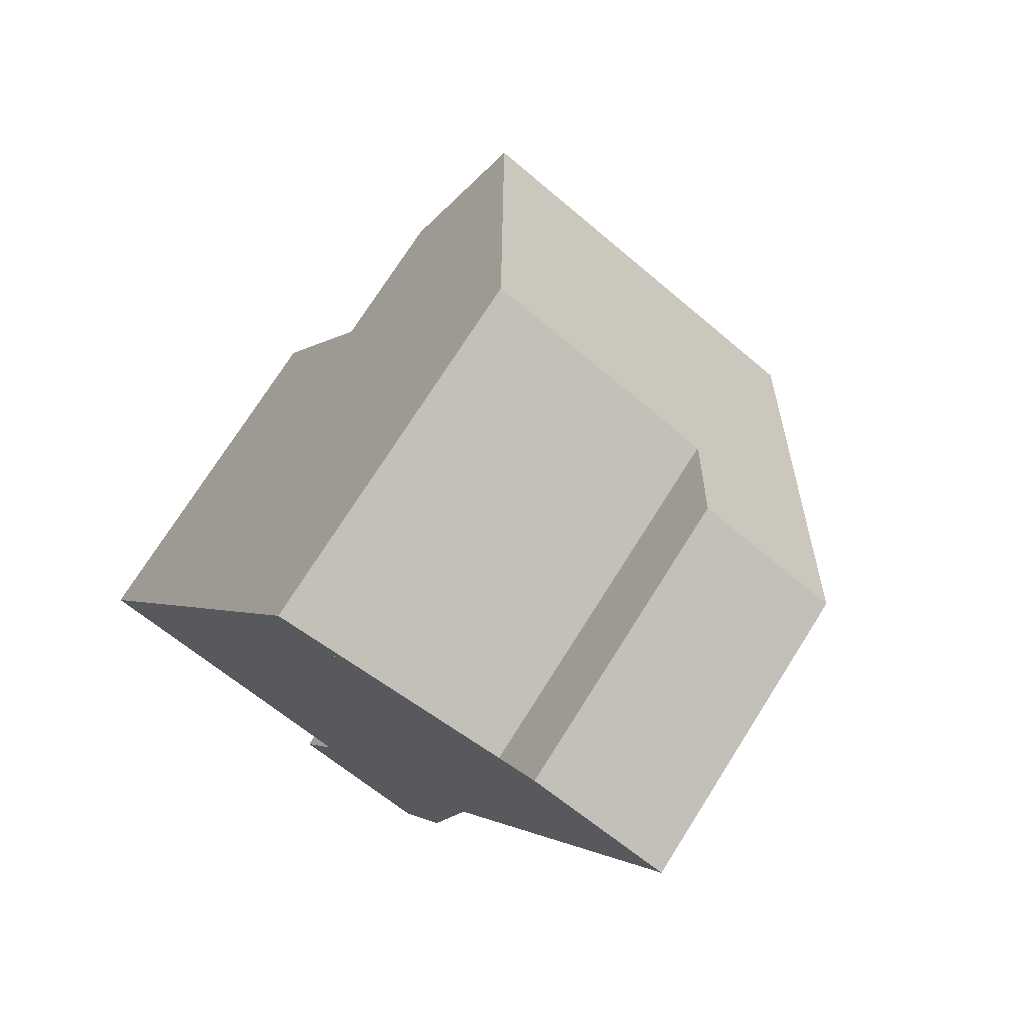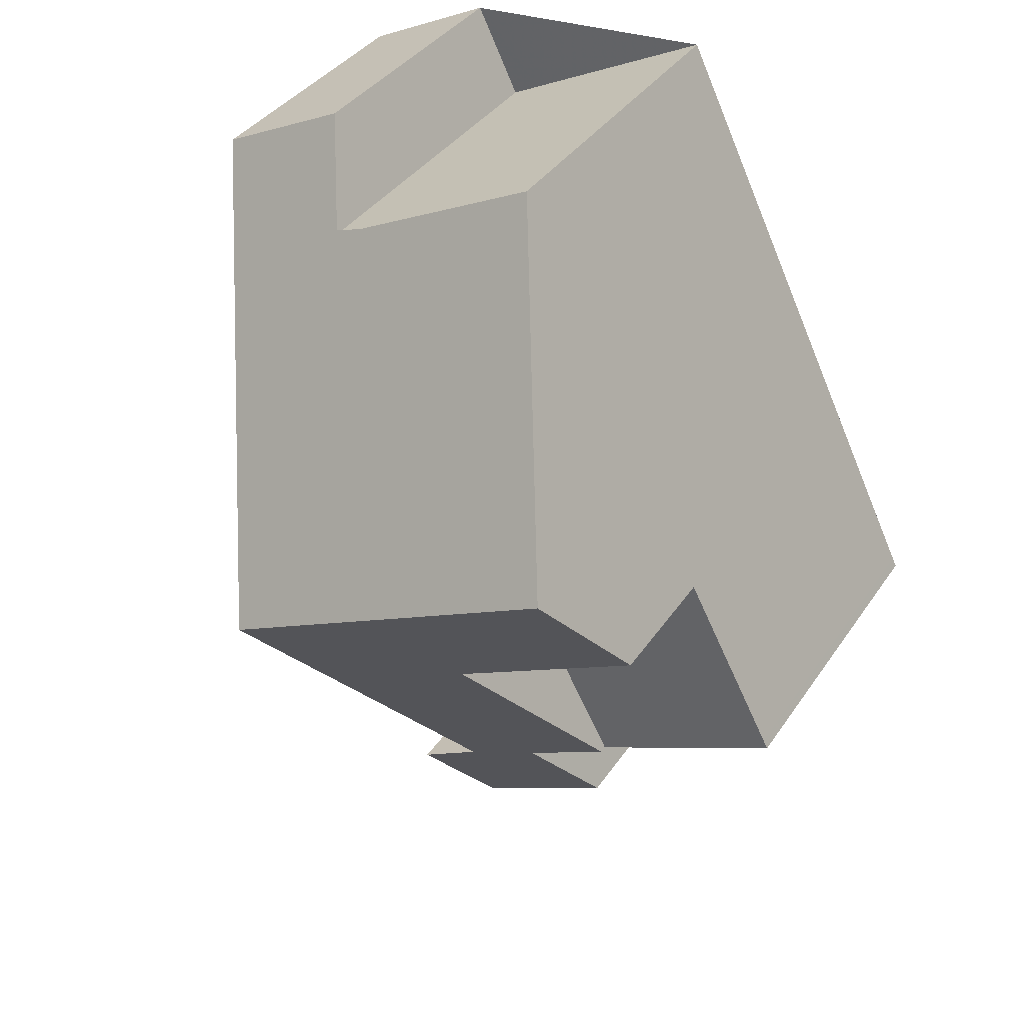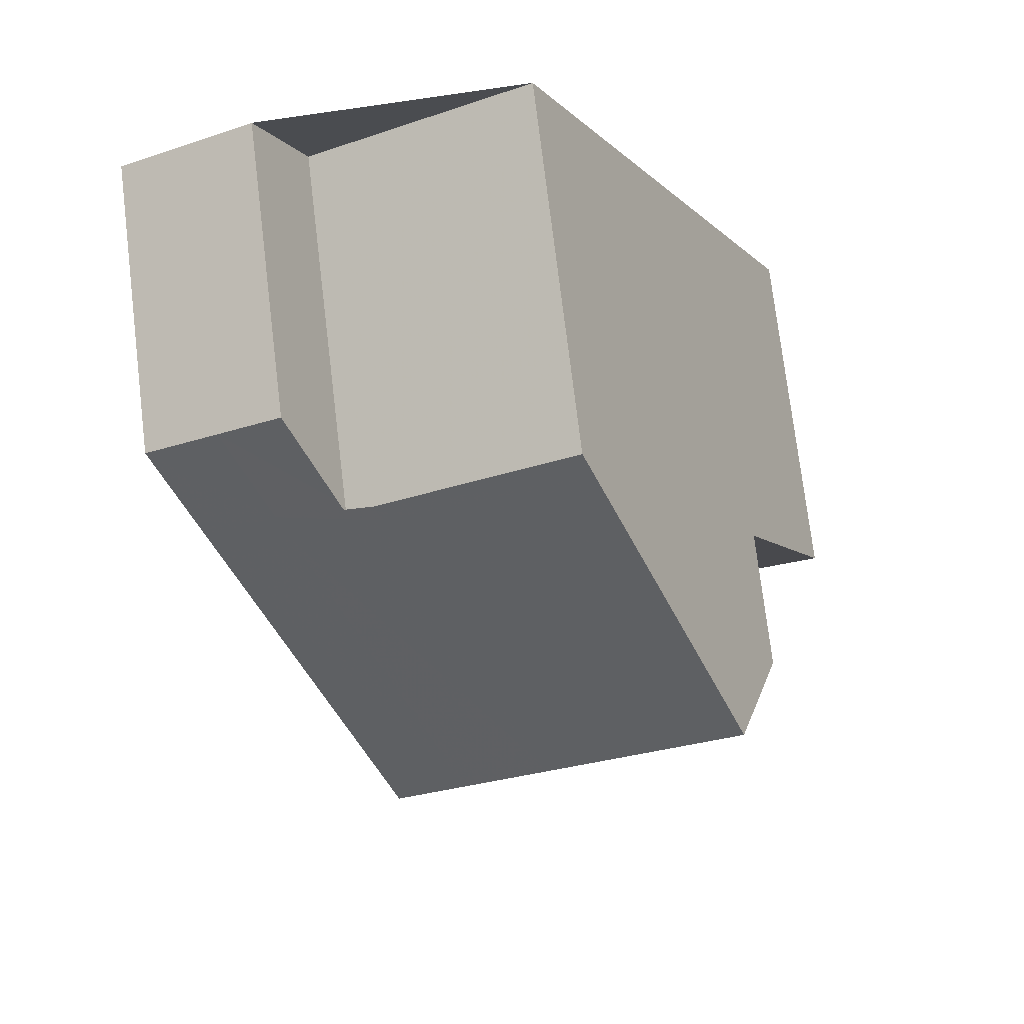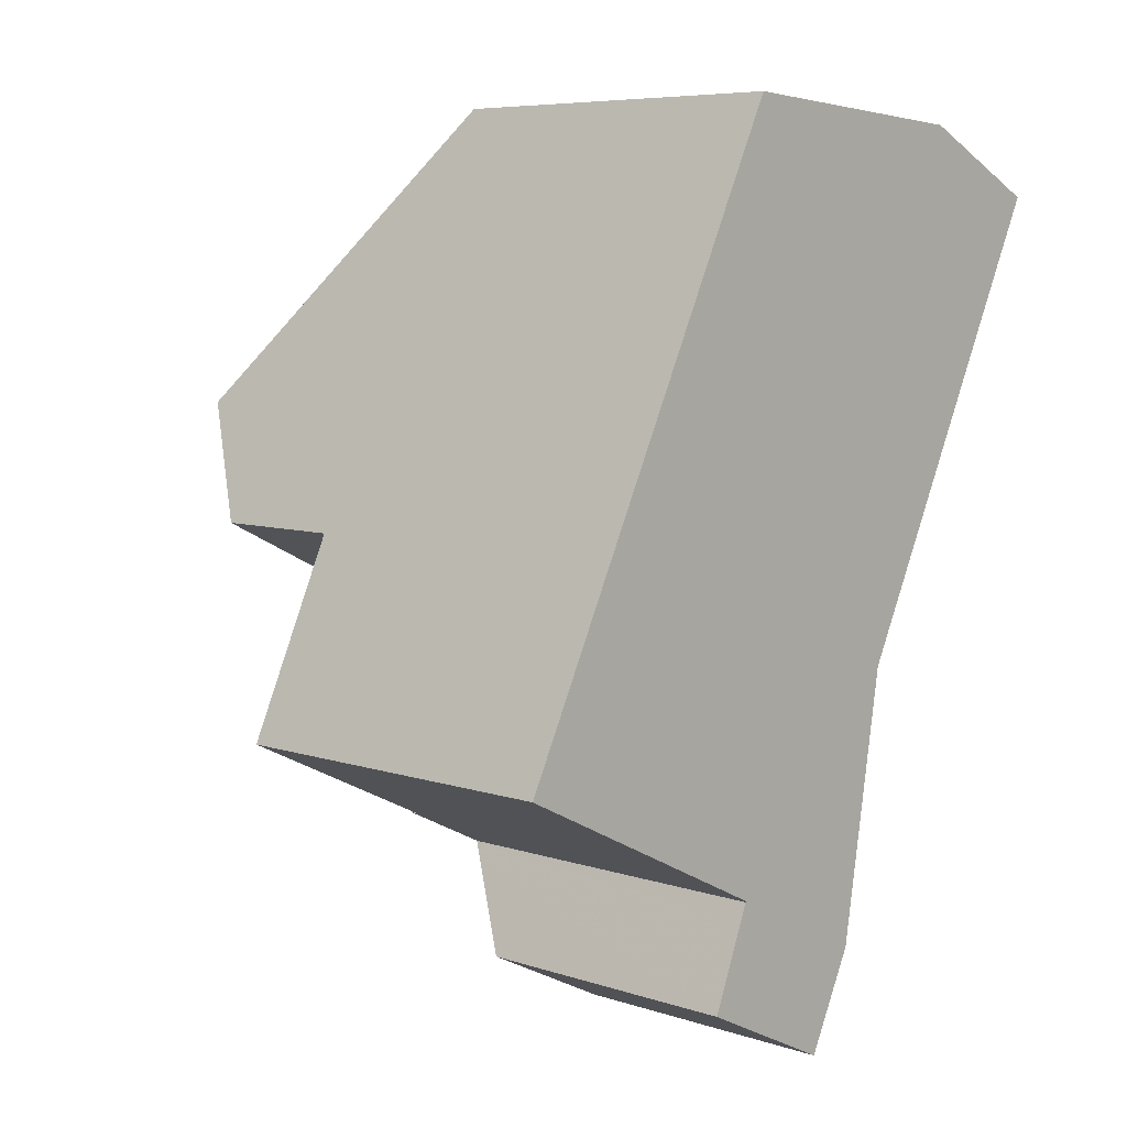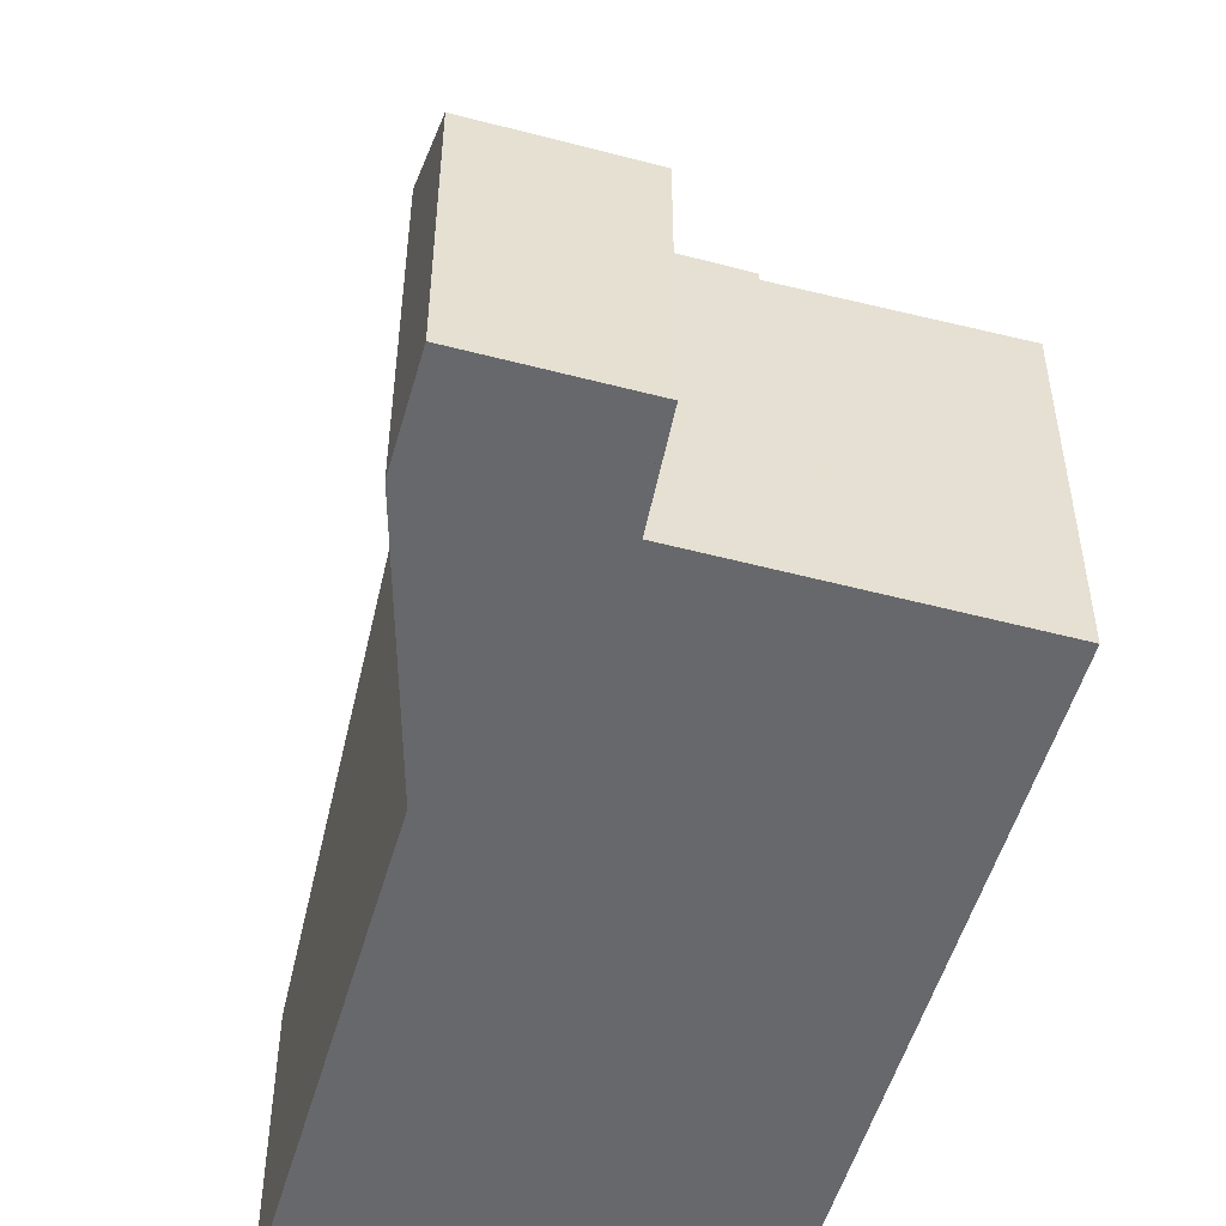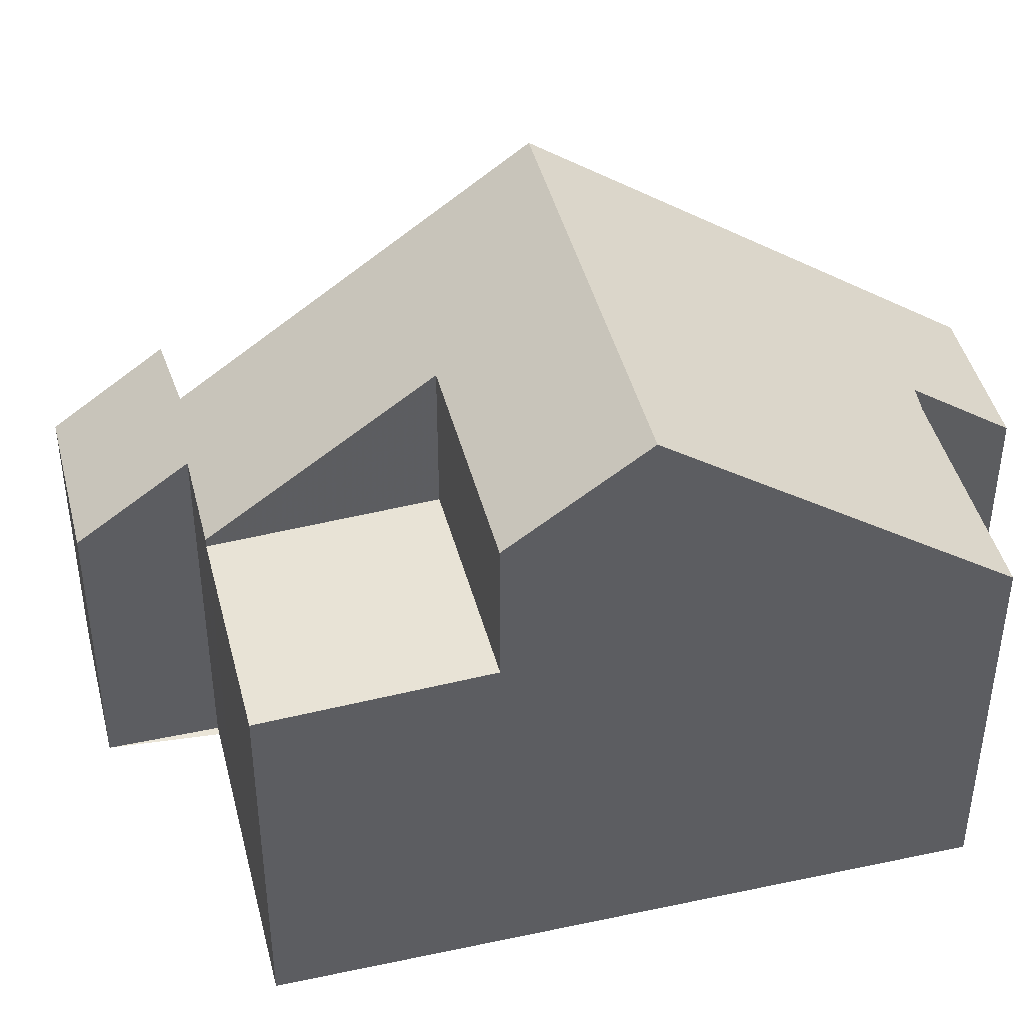
<metadata>
{"format":"obj","ext":"obj","renderer":"f3d","projection":"perspective","resolution":1024,"background":"white","views":[{"elev":74.3,"azim":-147.6,"up":"+Y"},{"elev":37.2,"azim":29.9,"up":"+Y"},{"elev":75.6,"azim":-6.9,"up":"+Y"},{"elev":6.9,"azim":133.8,"up":"+Y"},{"elev":-52.5,"azim":10.3,"up":"+Z"},{"elev":44.6,"azim":102.2,"up":"+Z"}]}
</metadata>
<code>
v -1926 -2544 4.843
v -1924 -2543 4.859
v -1923 -2544 6.066
v -1920 -2542 6.066
v -1920 -2555 5.959
v -1919 -2556 4.713
v -1921 -2557 4.719
v -1922 -2556 5.965
v -1921 -2555 5.983
v -1915 -2552 5.936
v -1917 -2547 9.86
v -1923 -2550 9.844
v -1926 -2545 6.154
v -1920 -2543 6.356
v -1923 -2544 6.066
v -1923 -2544 6.245
v -1921 -2549 9.851
v -1924 -2544 5.911
v -1926 -2545 5.911
v -1926 -2545 5.911
v -1926 -2545 6.154
v -1926 -2544 4.843
v -1923 -2550 9.844
v -1917 -2547 9.86
v -1916 -2549 8.395
v -1918 -2554 5.957
v -1922 -2556 5.667
v -1920 -2555 5.757
v -1918 -2554 5.821
v -1916 -2549 6.075
v -1920 -2551 8.377
v -1921 -2549 9.851
v -1918 -2554 5.821
v -1920 -2551 5.958
v -1918 -2554 5.957
v -1923 -2550 9.844
v -1920 -2557 4.716
v -1921 -2555 5.711
v -1923 -2550 9.844
v -1920 -2542 6.066
v -1920 -2543 6.356
v -1918 -2546 9.059
v -1921 -2555 5.919
v -1920 -2555 5.926
v -1922 -2556 5.913
v -1922 -2552 8.363
v -1920 -2551 8.377
v -1922 -2552 8.363
v -1920 -2551 8.377
v -1920 -2551 5.958
v -1916 -2549 8.395
v -1916 -2549 6.075
v -1920 -2551 5.958
v -1921 -2555 6.038
v -1918 -2554 6.052
v -1921 -2555 6.038
v -1918 -2554 6.052
v -1918 -2554 5.826
v -1915 -2552 5.943
v -1918 -2554 5.826
v -1920 -2554 6.044
v -1920 -2555 5.926
v -1922 -2550 9.847
v -1921 -2551 8.369
v -1920 -2555 5.756
v -1919 -2556 4.713
v -1924 -2545 6.195
v -1925 -2545 5.911
v -1925 -2543 4.852
v -1922 -2550 9.847
v -1919 -2556 4.726
v -1919 -2556 4.726
v -1920 -2557 4.72
v -1921 -2557 4.717
v -1922 -2556 5.913
v -1922 -2556 5.965
v -1921 -2557 4.719
v -1922 -2556 5.668
v -1926 -2544 4.843
v -1926 -2544 4.843
v -1926 -2544 0
v -1926 -2544 8.882e-16
v -1924 -2544 5.911
v -1924 -2543 4.859
v -1924 -2543 -8.882e-16
v -1924 -2544 -8.882e-16
v -1923 -2544 6.066
v -1923 -2544 6.066
v -1923 -2544 0
v -1923 -2544 8.882e-16
v -1920 -2543 6.356
v -1920 -2542 6.066
v -1920 -2542 0
v -1920 -2543 0
v -1920 -2555 5.926
v -1920 -2555 5.959
v -1920 -2555 0
v -1920 -2555 0
v -1919 -2556 4.713
v -1919 -2556 4.713
v -1919 -2556 0
v -1919 -2556 0
v -1922 -2556 5.667
v -1921 -2557 4.719
v -1921 -2557 0
v -1922 -2556 0
v -1922 -2556 5.965
v -1922 -2556 5.965
v -1922 -2556 0
v -1922 -2556 -8.882e-16
v -1921 -2555 6.038
v -1921 -2555 5.983
v -1921 -2555 0
v -1921 -2555 0
v -1918 -2554 5.821
v -1915 -2552 5.936
v -1915 -2552 0
v -1918 -2554 8.882e-16
v -1926 -2545 6.154
v -1923 -2550 9.844
v -1923 -2550 0
v -1926 -2545 0
v -1926 -2545 5.911
v -1926 -2545 6.154
v -1926 -2545 0
v -1926 -2545 0
v -1918 -2546 9.059
v -1920 -2543 6.356
v -1920 -2543 0
v -1918 -2546 0
v -1920 -2542 6.066
v -1923 -2544 6.066
v -1923 -2544 8.882e-16
v -1920 -2542 0
v -1923 -2544 6.066
v -1924 -2544 5.911
v -1924 -2544 -8.882e-16
v -1923 -2544 0
v -1926 -2544 4.843
v -1926 -2545 5.911
v -1926 -2545 0
v -1926 -2544 0
v -1925 -2543 4.852
v -1926 -2544 4.843
v -1926 -2544 8.882e-16
v -1925 -2543 0
v -1916 -2549 8.395
v -1917 -2547 9.86
v -1917 -2547 0
v -1916 -2549 0
v -1922 -2556 5.913
v -1922 -2556 5.667
v -1922 -2556 0
v -1922 -2556 0
v -1919 -2556 4.726
v -1920 -2555 5.757
v -1920 -2555 0
v -1919 -2556 0
v -1920 -2555 5.959
v -1918 -2554 5.957
v -1918 -2554 0
v -1920 -2555 0
v -1921 -2557 4.717
v -1920 -2557 4.716
v -1920 -2557 0
v -1921 -2557 0
v -1920 -2542 6.066
v -1920 -2542 6.066
v -1920 -2542 0
v -1920 -2542 0
v -1917 -2547 9.86
v -1918 -2546 9.059
v -1918 -2546 0
v -1917 -2547 0
v -1920 -2555 5.757
v -1920 -2555 5.926
v -1920 -2555 0
v -1920 -2555 0
v -1922 -2556 5.965
v -1922 -2556 5.913
v -1922 -2556 0
v -1922 -2556 0
v -1923 -2550 9.844
v -1922 -2552 8.363
v -1922 -2552 0
v -1923 -2550 0
v -1915 -2552 5.943
v -1916 -2549 6.075
v -1916 -2549 0
v -1915 -2552 8.882e-16
v -1922 -2552 8.363
v -1921 -2555 6.038
v -1921 -2555 0
v -1922 -2552 0
v -1915 -2552 5.936
v -1915 -2552 5.943
v -1915 -2552 8.882e-16
v -1915 -2552 0
v -1920 -2557 4.716
v -1919 -2556 4.713
v -1919 -2556 0
v -1920 -2557 0
v -1924 -2543 4.859
v -1925 -2543 4.852
v -1925 -2543 0
v -1924 -2543 -8.882e-16
v -1919 -2556 4.713
v -1919 -2556 4.726
v -1919 -2556 0
v -1919 -2556 0
v -1921 -2557 4.719
v -1921 -2557 4.717
v -1921 -2557 0
v -1921 -2557 8.882e-16
v -1921 -2555 5.983
v -1922 -2556 5.965
v -1922 -2556 -8.882e-16
v -1921 -2555 0
v -1921 -2557 4.719
v -1921 -2557 4.719
v -1921 -2557 8.882e-16
v -1921 -2557 0
v -1926 -2544 0
v -1924 -2543 0
v -1923 -2544 0
v -1920 -2542 0
v -1915 -2552 0
v -1920 -2555 0
v -1919 -2556 0
v -1921 -2557 0
v -1922 -2556 0
v -1921 -2555 0
f 36 12 13 21
f 71 66 37 73
f 20 19 1 22
f 41 16 15 40
f 42 11 17 16 41
f 21 13 19 20
f 68 18 3 15 16 67
f 69 2 18 68
f 31 25 30 34
f 65 38 43 62
f 67 16 17 70
f 73 37 74
f 75 43 38 78
f 40 4 14 41
f 41 14 42
f 62 43 54 61
f 76 9 56 54 43 75
f 64 46 39 63
f 48 23 39 46
f 58 50 49 57
f 47 32 24 51
f 60 53 52 59
f 61 54 46 64
f 56 48 46 54
f 57 26 29 58
f 59 10 33 60
f 61 55 35 5 44 62
f 63 32 47 64
f 64 47 55 61
f 72 6 66 71
f 67 21 20 68
f 68 20 22 69
f 62 44 28 65
f 70 36 21 67
f 71 65 28 72
f 73 38 65 71
f 78 38 73 74 77
f 75 45 8 76
f 77 7 27 78
f 78 27 45 75
f 80 81 82 79
f 84 85 86 83
f 88 89 90 87
f 92 93 94 91
f 96 97 98 95
f 100 101 102 99
f 104 105 106 103
f 108 109 110 107
f 112 113 114 111
f 116 117 118 115
f 120 121 122 119
f 124 125 126 123
f 128 129 130 127
f 132 133 134 131
f 136 137 138 135
f 140 141 142 139
f 144 145 146 143
f 148 149 150 147
f 152 153 154 151
f 156 157 158 155
f 160 161 162 159
f 164 165 166 163
f 168 169 170 167
f 172 173 174 171
f 176 177 178 175
f 180 181 182 179
f 184 185 186 183
f 188 189 190 187
f 192 193 194 191
f 196 197 198 195
f 200 201 202 199
f 204 205 206 203
f 208 209 210 207
f 212 213 214 211
f 216 217 218 215
f 220 221 222 219
f 224 225 226 227 228 229 230 231 232 223

</code>
